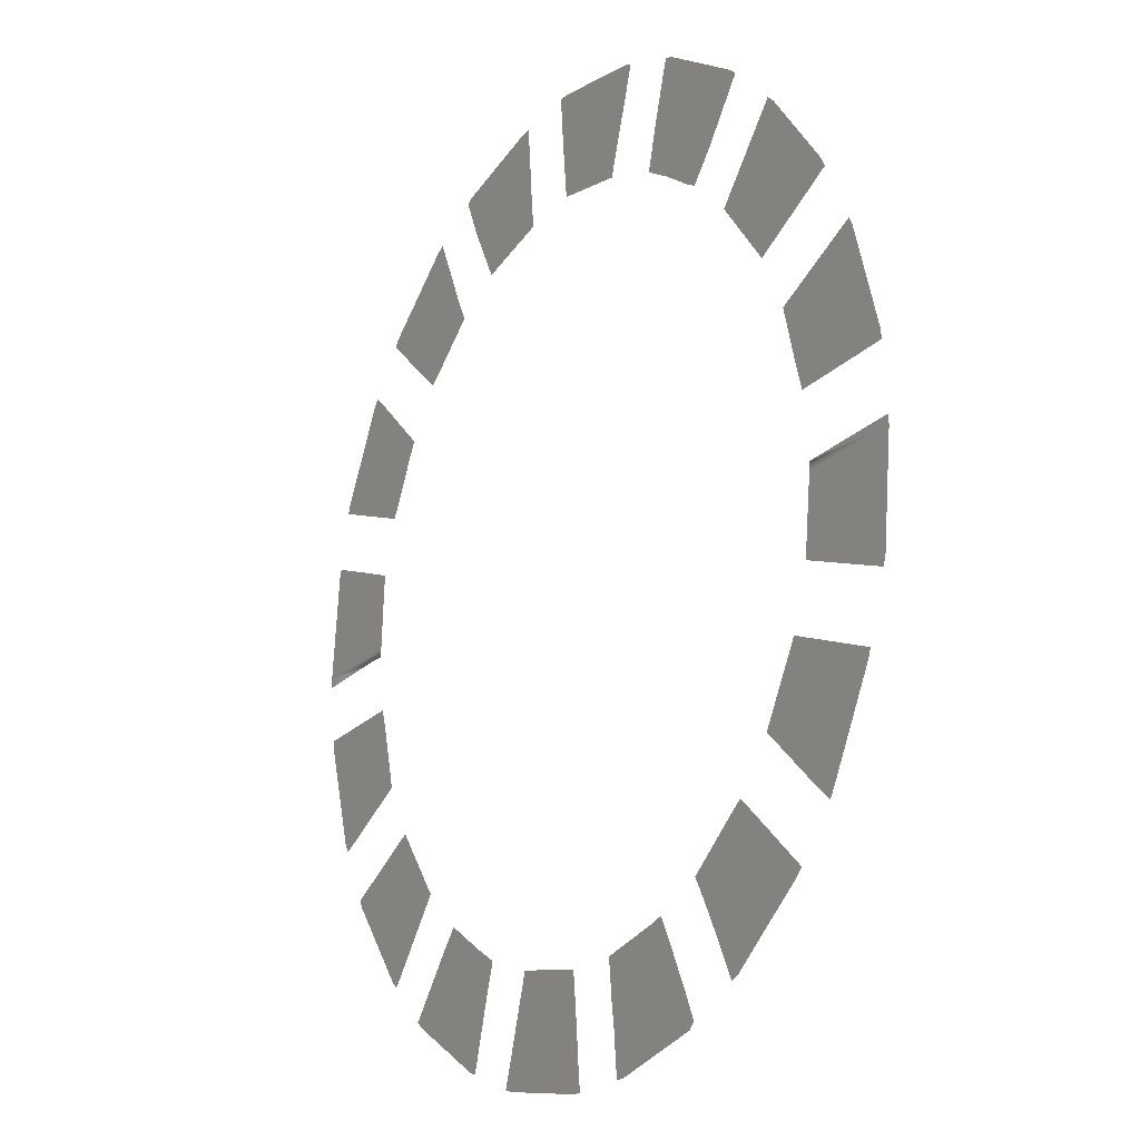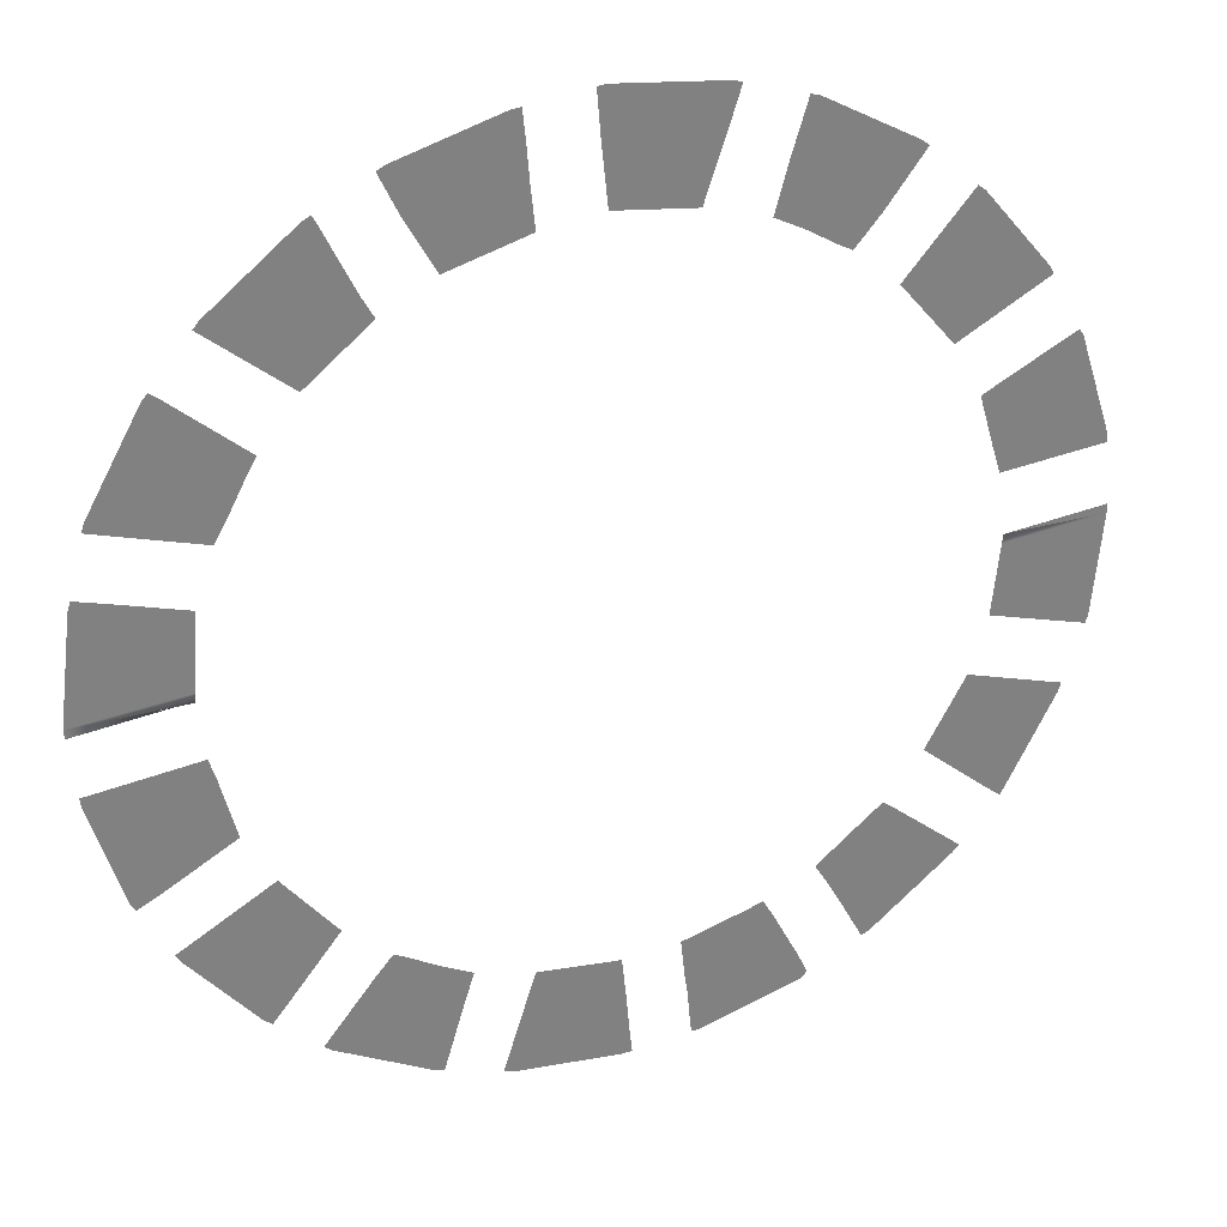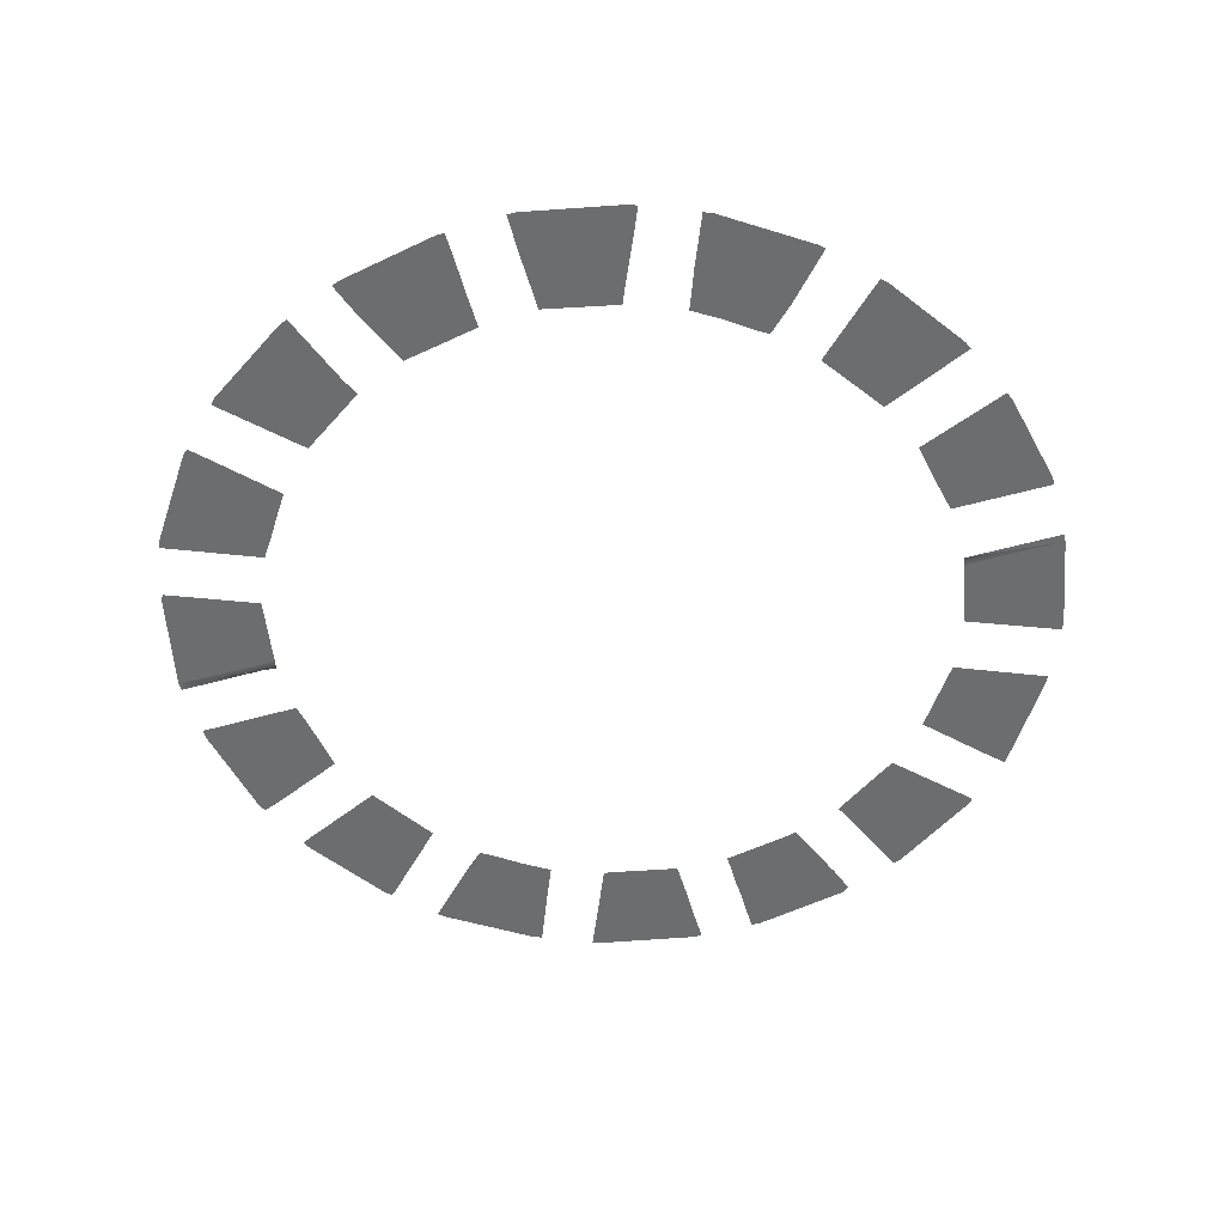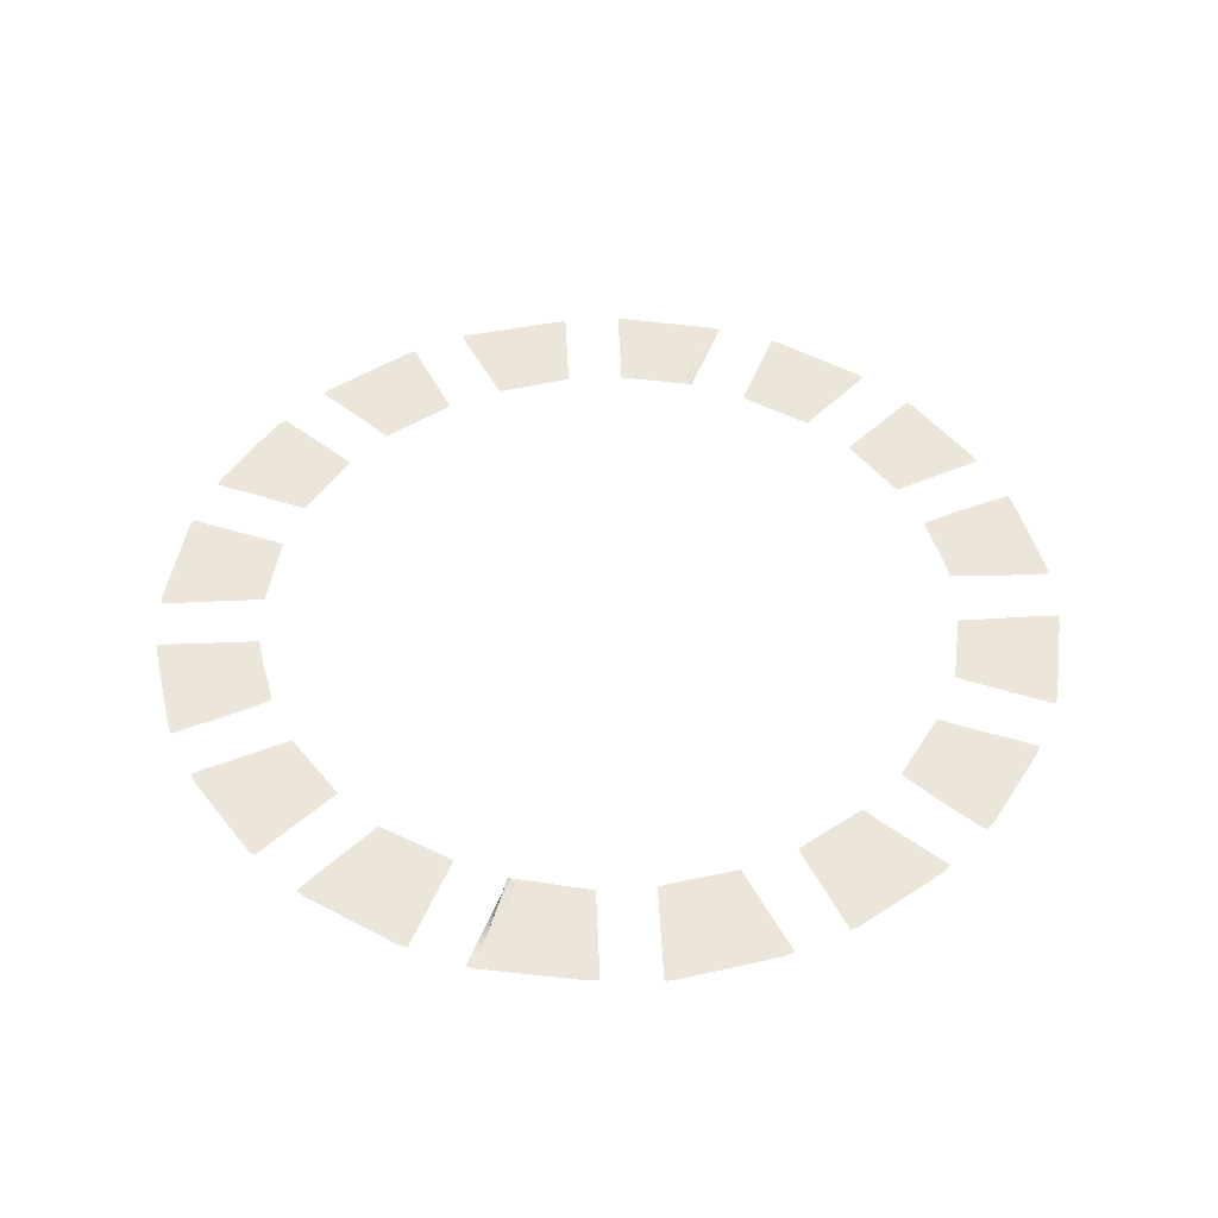
<metadata>
{"format":"obj","ext":"obj","renderer":"f3d","projection":"perspective","resolution":1024,"background":"white","views":[{"elev":-15.5,"azim":58.3,"up":"+Z"},{"elev":30.2,"azim":-21.2,"up":"+Z"},{"elev":-53.9,"azim":10.4,"up":"+Y"},{"elev":46.7,"azim":-75.7,"up":"+Y"}]}
</metadata>
<code>
o 円
v 0.0164 0 -1.016
v 0.0351 0 -0.9966
v 0.03689 0 -1.014
v 0.184 0 -0.9999
v 0.1635 0 -1.001
v 0.1633 0 -0.9939
v -0.2142 0 -0.9941
v 0.03295 0 -0.9758
v 0.1596 0 -0.9578
v 0.4018 0 -0.9336
v 0.0308 0 -0.955
v -0.2339 0 -0.9884
v -0.2117 0 -0.9185
v 0.3791 0 -0.8449
v 0.1547 0 -0.9032
v 0.1479 0 -0.8588
v -0.3545 0 -0.9498
v -0.3742 0 -0.9441
v -0.352 0 -0.942
v 0.5306 0 -0.8567
v 0.5295 0 -0.8547
v 0.5517 0 -0.8527
v -0.1663 0 -0.7735
v 0.01464 0 -0.7839
v 0.01948 0 -0.8308
v 0.341 0 -0.7697
v 0.1391 0 -0.7735
v 0.283 0 -0.7313
v -0.3107 0 -0.8029
v -0.5761 0 -0.8375
v 0.4738 0 -0.7503
v 0.4622 0 -0.7296
v 0.7291 0 -0.7071
v 0.9408 0 -0.3741
v 0.9293 0 -0.3503
v 0.9467 0 -0.3554
v 0.9941 0 -0.2087
v 0.9882 0 -0.2274
v 0.9862 0 -0.2269
v -0.1639 0 -0.7658
v -0.1239 0 -0.7695
v 0.3136 0 -0.7202
v 0.3176 0 -0.7273
v -0.4834 0 -0.6889
v -0.2885 0 -0.733
v 0.4496 0 -0.7071
v -0.6877 0 -0.7437
v -0.7036 0 -0.7313
v -0.677 0 -0.7313
v -0.4473 0 -0.647
v -0.4206 0 -0.6605
v -0.4623 0 -0.6645
v 0.5436 0 -0.5657
v 0.567 0 -0.5474
v 0.5853 0 -0.5618
v 0.8397 0 -0.569
v 0.8005 0 -0.5717
v 0.797 0 -0.569
v -0.5533 0 -0.5556
v -0.5446 0 -0.5657
v -0.2052 0 -0.8982
v 0.02346 0 -0.8693
v -0.3513 0 -0.9398
v 0.7926 0 -0.5656
v -0.8499 0 -0.5556
v -0.6596 0 -0.423
v -0.9231 0 -0.4229
v -0.9328 0 -0.4056
v -0.8959 0 -0.4091
v 0.7351 0 -0.2904
v 0.9406 0 -0.2137
v -0.8792 0 -0.4006
v -0.8349 -0 0.5778
v -0.806 -0 0.5805
v -0.8025 -0 0.5778
v -0.5651 -0 0.549
v -0.5834 -0 0.5633
v -0.5417 -0 0.5672
v 0.706 -0 0.7221
v 0.5541 -0 0.5556
v 0.5454 -0 0.5657
v 0.4649 -0 0.6646
v 0.4498 -0 0.6471
v 0.4232 -0 0.6607
v 0.9232 0 -0.2087
v -0.7586 0 -0.1733
v -0.7235 0 -0.3126
v 1.014 0 0.0126
v 0.7739 0 -0.1651
v -1.001 0 -0.1805
v -0.7649 0 -0.1534
v 0.7899 0 -0.01058
v 0.792 0 0.009312
v -0.771 0 -0.1343
v -1.003 0 -0.161
v -1.018 -0 -0.01619
v -0.8175 -0 -0.01386
v -1.016 0 -0.0357
v 0.792 0 0.009312
v 1.012 -0 0.03211
v -0.7858 -0 -0.01386
v -0.7837 -0 0.006029
v 0.7745 -0 0.144
v 0.9996 -0 0.187
v 1.002 -0 0.1674
v -0.9187 -0 0.2133
v -0.7716 -0 0.1692
v 0.7684 -0 0.1631
v 0.7621 -0 0.183
v -0.9475 -0 0.3751
v -0.7312 -0 0.289
v -0.9535 -0 0.3563
v -0.9896 -0 0.2133
v -0.9836 -0 0.2321
v 0.7554 -0 0.2041
v -0.7001 -0 0.3445
v -0.6681 -0 0.4061
v 0.662 -0 0.4286
v 0.8475 -0 0.5543
v 0.8554 -0 0.5361
v 0.9052 -0 0.4082
v 0.7233 -0 0.314
v 0.5743 -0 0.5321
v 0.8572 -0 0.537
v 0.9309 -0 0.3991
v -0.8219 -0 0.5929
v -0.7275 -0 0.7071
v -0.4284 -0 0.6609
v 0.6771 -0 0.7194
v 0.6794 -0 0.7221
v 0.4859 -0 0.689
v 0.3562 -0 0.7008
v 0.3888 0 -0.8621
v 0.4152 0 -0.9192
v 0.5335 0 -0.8619
v -0.5479 -0 0.8525
v -0.452 -0 0.7029
v 0.6814 -0 0.7244
v 0.2934 -0 0.7328
v 0.2957 -0 0.74
v -0.1433 -0 0.7799
v -0.3144 -0 0.7222
v -0.3545 -0 0.7938
v -0.5245 -0 0.8525
v -0.5232 -0 0.8502
v 0.6901 -0 0.7346
v 0.5736 -0 0.8359
v 0.5895 -0 0.8235
v -0.1474 -0 0.8192
v -0.3662 -0 0.8146
v -0.01513 -0 0.8227
v 0.1603 -0 0.7708
v -0.01188 -0 0.7913
v -0.5257 -0 0.8546
v 0.3765 -0 0.944
v 0.3206 -0 0.8315
v 0.3544 -0 0.9419
v -0.1514 -0 0.8577
v -0.3767 -0 0.8333
v 0.1752 -0 0.8176
v -0.0207 -0 0.8766
v 0.2092 -0 0.9177
v -0.5297 -0 0.8618
v 0.355 -0 0.944
v -0.1578 -0 0.9385
v -0.4183 -0 0.9216
v -0.02469 -0 0.9152
v 0.2151 -0 0.9364
v 0.3563 -0 0.9479
v -0.4001 -0 0.9308
v -0.1621 -0 0.98
v -0.03278 -0 1.013
v 0.2262 -0 0.971
v -0.1844 -0 0.9954
v -0.0125 -0 1.017
v -0.03298 -0 1.015
v 0.3568 -0 0.9497
v 0.2118 -0 0.9933
v -0.3513 0 -0.701
v 0.4241 0 -0.6652
v 0.8266 0 -0.5925
v -0.6747 0 -0.7286
v 0.1424 0 -0.8049
v -0.592 0 -0.8251
v -0.8596 0 -0.5383
v 0.6494 0 -0.4445
v -0.6465 -0 0.4445
v 0.9212 -0 0.4164
v -0.7405 -0 0.692
v 0.5039 -0 0.7098
v -0.1426 -0 0.7724
v -0.1639 -0 0.9973
v 0.2314 -0 0.9877
v 0.7422 0 -0.692
f 1 2 3
f 4 5 6
f 7 8 2
f 4 9 10
f 11 12 13
f 14 15 16
f 17 18 19
f 20 21 22
f 23 24 25
f 26 27 28
f 29 18 30
f 31 32 33
f 34 35 36
f 37 38 39
f 40 41 23
f 42 43 28
f 30 44 45
f 32 46 33
f 47 48 49
f 50 51 52
f 53 54 55
f 56 57 58
f 48 59 60
f 61 62 13
f 16 26 14
f 19 18 63
f 31 22 21
f 58 64 56
f 65 66 59
f 67 68 69
f 70 56 64
f 37 39 71
f 69 68 72
f 73 74 75
f 76 77 78
f 79 80 81
f 82 83 84
f 37 71 85
f 68 86 87
f 88 85 89
f 90 91 86
f 92 93 88
f 94 90 95
f 96 97 98
f 88 99 100
f 101 96 102
f 103 104 105
f 96 106 107
f 108 109 104
f 110 111 112
f 113 114 106
f 109 115 104
f 116 110 117
f 118 119 120
f 121 115 122
f 117 73 75
f 123 80 119
f 120 119 124
f 121 125 104
f 73 126 74
f 77 127 128
f 129 130 79
f 131 84 132
f 7 11 8
f 9 133 134
f 135 20 22
f 136 137 127
f 130 138 79
f 131 139 140
f 141 142 143
f 136 144 145
f 138 146 79
f 140 147 148
f 149 143 150
f 151 152 153
f 136 154 144
f 155 156 157
f 158 150 159
f 160 161 162
f 136 163 154
f 157 164 155
f 165 159 166
f 162 167 168
f 164 169 155
f 170 171 165
f 172 173 168
f 174 171 170
f 175 172 176
f 177 155 169
f 178 173 175
f 44 51 179
f 33 180 55
f 181 57 56
f 49 48 182
f 1 7 2
f 4 6 9
f 13 62 11
f 11 7 12
f 14 133 15
f 25 61 23
f 23 41 24
f 28 43 26
f 26 183 27
f 29 63 18
f 34 56 35
f 45 29 30
f 30 184 44
f 44 179 45
f 60 182 48
f 48 65 59
f 61 25 62
f 16 183 26
f 31 33 22
f 65 185 66
f 64 186 70
f 70 35 56
f 81 129 79
f 79 119 80
f 87 72 68
f 68 90 86
f 89 92 88
f 88 37 85
f 94 91 90
f 96 101 97
f 88 93 99
f 103 108 104
f 107 102 96
f 96 113 106
f 110 116 111
f 118 123 119
f 121 104 115
f 75 187 117
f 117 110 73
f 121 188 125
f 128 78 77
f 77 189 127
f 127 137 128
f 131 82 84
f 134 10 9
f 9 15 133
f 136 145 137
f 140 190 131
f 131 132 139
f 141 191 142
f 148 190 140
f 140 156 147
f 149 141 143
f 151 160 152
f 155 147 156
f 158 149 150
f 160 151 161
f 166 170 165
f 165 158 159
f 162 161 167
f 168 167 172
f 172 175 173
f 174 192 171
f 178 193 173
f 44 52 51
f 55 194 33
f 33 46 180
f 180 53 55
o 円.001
v 0 0.005 -1
v 0.01781 0.005 -0.9808
v 0.01951 0.005 -0.9981
v 0.1951 0.005 -0.9808
v 0.1756 0.005 -0.9827
v 0.1754 0.005 -0.9808
v -0.1951 0.005 -0.9808
v 0.01576 0.005 -0.96
v 0.1718 0.005 -0.9446
v 0.3827 0.005 -0.9239
v 0.01371 0.005 -0.9393
v -0.2139 0.005 -0.9751
v -0.1926 0.005 -0.9052
v 0.3655 0.005 -0.8502
v 0.1683 0.005 -0.9085
v 0.1645 0.005 -0.87
v -0.3639 0.005 -0.9296
v -0.3827 0.005 -0.9239
v -0.3616 0.005 -0.9218
v 0.5355 0.005 -0.8355
v 0.5345 0.005 -0.8335
v 0.5556 0.005 -0.8315
v -0.1584 0.005 -0.7924
v 0 0.005 -0.8
v 0.004613 0.005 -0.8468
v 0.3292 0.005 -0.7823
v 0.1561 0.005 -0.7846
v 0.2696 0.005 -0.7502
v -0.3273 0.005 -0.809
v -0.5556 0.005 -0.8315
v 0.49 0.005 -0.7503
v 0.4789 0.005 -0.7296
v 0.7071 0.005 -0.7071
v 0.9239 0.005 -0.3827
v 0.9129 0.005 -0.3589
v 0.9296 0.005 -0.3639
v 0.9808 0.005 -0.1951
v 0.9751 0.005 -0.2139
v 0.9732 0.005 -0.2133
v -0.1561 0.005 -0.7846
v -0.118 0.005 -0.7884
v 0.3061 0.005 -0.7391
v 0.31 0.005 -0.7462
v -0.4789 0.005 -0.7071
v -0.3061 0.005 -0.7391
v 0.4669 0.005 -0.7071
v -0.692 0.005 -0.7195
v -0.7071 0.005 -0.7071
v -0.6817 0.005 -0.7071
v -0.4445 0.005 -0.6652
v -0.4191 0.005 -0.6787
v -0.4588 0.005 -0.6826
v 0.5434 0.005 -0.5839
v 0.5657 0.005 -0.5657
v 0.5832 0.005 -0.58
v 0.8315 0.005 -0.5556
v 0.8039 0.005 -0.5583
v 0.8006 0.005 -0.5556
v -0.574 0.005 -0.5556
v -0.5657 0.005 -0.5657
v -0.1865 0.005 -0.8849
v 0.008407 0.005 -0.8854
v -0.3609 0.005 -0.9195
v 0.7964 0.005 -0.5521
v -0.8315 0.005 -0.5556
v -0.6652 0.005 -0.4445
v -0.9146 0.005 -0.4
v -0.9239 0.005 -0.3827
v -0.8888 0.005 -0.3861
v 0.7391 0.005 -0.3061
v 0.9298 0.005 -0.2001
v -0.8729 0.005 -0.3777
v -0.8315 0.005 0.5556
v -0.8039 0.005 0.5583
v -0.8006 0.005 0.5556
v -0.5657 0.005 0.5657
v -0.5832 0.005 0.58
v -0.5434 0.005 0.5839
v 0.7071 0.005 0.7071
v 0.574 0.005 0.5556
v 0.5657 0.005 0.5657
v 0.4588 0.005 0.6826
v 0.4445 0.005 0.6652
v 0.4191 0.005 0.6787
v 0.9133 0.005 -0.1951
v -0.7728 0.005 -0.1951
v -0.7391 0.005 -0.3061
v 1 0.005 0
v 0.7846 0.005 -0.1561
v -0.9808 0.005 -0.1951
v -0.7788 0.005 -0.1752
v 0.798 0.005 -0.01989
v 0.8 0.005 0
v -0.7846 0.005 -0.1561
v -0.9827 0.005 -0.1756
v -1 0.005 0
v -0.8 0.005 0
v -0.9981 0.005 -0.01951
v 0.8 0.005 0
v 0.9981 0.005 0.01951
v -0.8 0.005 0
v -0.798 0.005 0.01989
v 0.7846 0.005 0.1561
v 0.9808 0.005 0.1951
v 0.9827 0.005 0.1756
v -0.9133 0.005 0.1951
v -0.7846 0.005 0.1561
v 0.7788 0.005 0.1752
v 0.7728 0.005 0.1951
v -0.9239 0.005 0.3827
v -0.7391 0.005 0.3061
v -0.9296 0.005 0.3639
v -0.9808 0.005 0.1951
v -0.9751 0.005 0.2139
v 0.7664 0.005 0.2162
v -0.7095 0.005 0.3616
v -0.6857 0.005 0.4061
v 0.6652 0.005 0.4445
v 0.8315 0.005 0.5556
v 0.839 0.005 0.5374
v 0.8993 0.005 0.3918
v 0.7391 0.005 0.3061
v 0.5932 0.005 0.5321
v 0.8407 0.005 0.5383
v 0.9239 0.005 0.3827
v -0.819 0.005 0.5707
v -0.7071 0.005 0.7071
v -0.4445 0.005 0.6652
v 0.6795 0.005 0.7044
v 0.6817 0.005 0.7071
v 0.4789 0.005 0.7071
v 0.366 0.005 0.7071
v 0.3747 0.005 -0.8674
v 0.4 0.005 -0.9146
v 0.5383 0.005 -0.8407
v -0.5556 0.005 0.8315
v -0.4669 0.005 0.7071
v 0.6836 0.005 0.7094
v 0.3061 0.005 0.7391
v 0.3084 0.005 0.7464
v -0.1568 0.005 0.7922
v -0.3061 0.005 0.7391
v -0.3444 0.005 0.8107
v -0.5333 0.005 0.8315
v -0.5321 0.005 0.8292
v 0.692 0.005 0.7195
v 0.5556 0.005 0.8315
v 0.5707 0.005 0.819
v -0.1607 0.005 0.8315
v -0.3555 0.005 0.8315
v -0.0031 0.005 0.8315
v 0.1561 0.005 0.7846
v 0 0.005 0.8
v -0.5345 0.005 0.8335
v 0.3827 0.005 0.9239
v 0.3342 0.005 0.8315
v 0.3616 0.005 0.9218
v -0.1645 0.005 0.87
v -0.3655 0.005 0.8502
v 0.1703 0.005 0.8315
v -0.008407 0.005 0.8854
v 0.1926 0.005 0.9052
v -0.5383 0.005 0.8407
v 0.3622 0.005 0.9239
v -0.1698 0.005 0.9239
v -0.4 0.005 0.9146
v -0.0122 0.005 0.9239
v 0.1983 0.005 0.9239
v 0.3634 0.005 0.9277
v -0.3827 0.005 0.9239
v -0.1739 0.005 0.9654
v -0.01932 0.005 0.9962
v 0.2088 0.005 0.9585
v -0.1951 0.005 0.9808
v 0 0.005 1
v -0.01951 0.005 0.9981
v 0.3639 0.005 0.9296
v 0.1951 0.005 0.9808
v -0.366 0.005 -0.7071
v 0.4445 0.005 -0.6652
v 0.819 0.005 -0.5707
v -0.6795 0.005 -0.7044
v 0.1592 0.005 -0.8161
v -0.5707 0.005 -0.819
v -0.8407 0.005 -0.5383
v 0.6652 0.005 -0.4445
v -0.6652 0.005 0.4445
v 0.9146 0.005 0.4
v -0.7195 0.005 0.692
v 0.4959 0.005 0.7279
v -0.1561 0.005 0.7846
v -0.1756 0.005 0.9827
v 0.2139 0.005 0.9751
v 0.7195 0.005 -0.692
f 195 196 197
f 198 199 200
f 201 202 196
f 198 203 204
f 205 206 207
f 208 209 210
f 211 212 213
f 214 215 216
f 217 218 219
f 220 221 222
f 223 212 224
f 225 226 227
f 228 229 230
f 231 232 233
f 234 235 217
f 236 237 222
f 224 238 239
f 226 240 227
f 241 242 243
f 244 245 246
f 247 248 249
f 250 251 252
f 242 253 254
f 255 256 207
f 210 220 208
f 213 212 257
f 225 216 215
f 252 258 250
f 259 260 253
f 261 262 263
f 264 250 258
f 231 233 265
f 263 262 266
f 267 268 269
f 270 271 272
f 273 274 275
f 276 277 278
f 231 265 279
f 262 280 281
f 282 279 283
f 284 285 280
f 286 287 282
f 288 284 289
f 290 291 292
f 282 293 294
f 295 290 296
f 297 298 299
f 290 300 301
f 302 303 298
f 304 305 306
f 307 308 300
f 303 309 298
f 310 304 311
f 312 313 314
f 315 309 316
f 311 267 269
f 317 274 313
f 314 313 318
f 315 319 298
f 267 320 268
f 271 321 322
f 323 324 273
f 325 278 326
f 201 205 202
f 203 327 328
f 329 214 216
f 330 331 321
f 324 332 273
f 325 333 334
f 335 336 337
f 330 338 339
f 332 340 273
f 334 341 342
f 343 337 344
f 345 346 347
f 330 348 338
f 349 350 351
f 352 344 353
f 354 355 356
f 330 357 348
f 351 358 349
f 359 353 360
f 356 361 362
f 358 363 349
f 364 365 359
f 366 367 362
f 368 365 364
f 369 366 370
f 371 349 363
f 372 367 369
f 238 245 373
f 227 374 249
f 375 251 250
f 243 242 376
f 195 201 196
f 198 200 203
f 207 256 205
f 205 201 206
f 208 327 209
f 219 255 217
f 217 235 218
f 222 237 220
f 220 377 221
f 223 257 212
f 228 250 229
f 239 223 224
f 224 378 238
f 238 373 239
f 254 376 242
f 242 259 253
f 255 219 256
f 210 377 220
f 225 227 216
f 259 379 260
f 258 380 264
f 264 229 250
f 275 323 273
f 273 313 274
f 281 266 262
f 262 284 280
f 283 286 282
f 282 231 279
f 288 285 284
f 290 295 291
f 282 287 293
f 297 302 298
f 301 296 290
f 290 307 300
f 304 310 305
f 312 317 313
f 315 298 309
f 269 381 311
f 311 304 267
f 315 382 319
f 322 272 271
f 271 383 321
f 321 331 322
f 325 276 278
f 328 204 203
f 203 209 327
f 330 339 331
f 334 384 325
f 325 326 333
f 335 385 336
f 342 384 334
f 334 350 341
f 343 335 337
f 345 354 346
f 349 341 350
f 352 343 344
f 354 345 355
f 360 364 359
f 359 352 353
f 356 355 361
f 362 361 366
f 366 369 367
f 368 386 365
f 372 387 367
f 238 246 245
f 249 388 227
f 227 240 374
f 374 247 249

</code>
